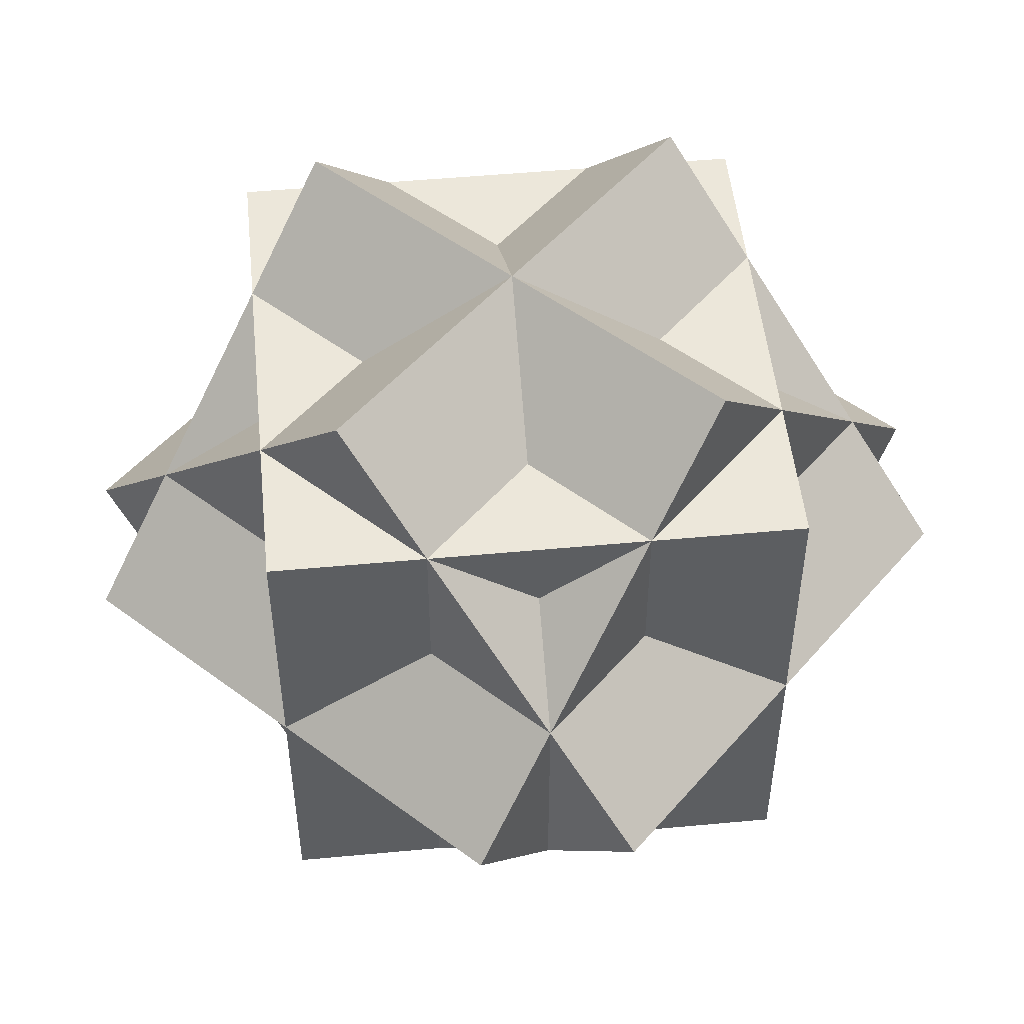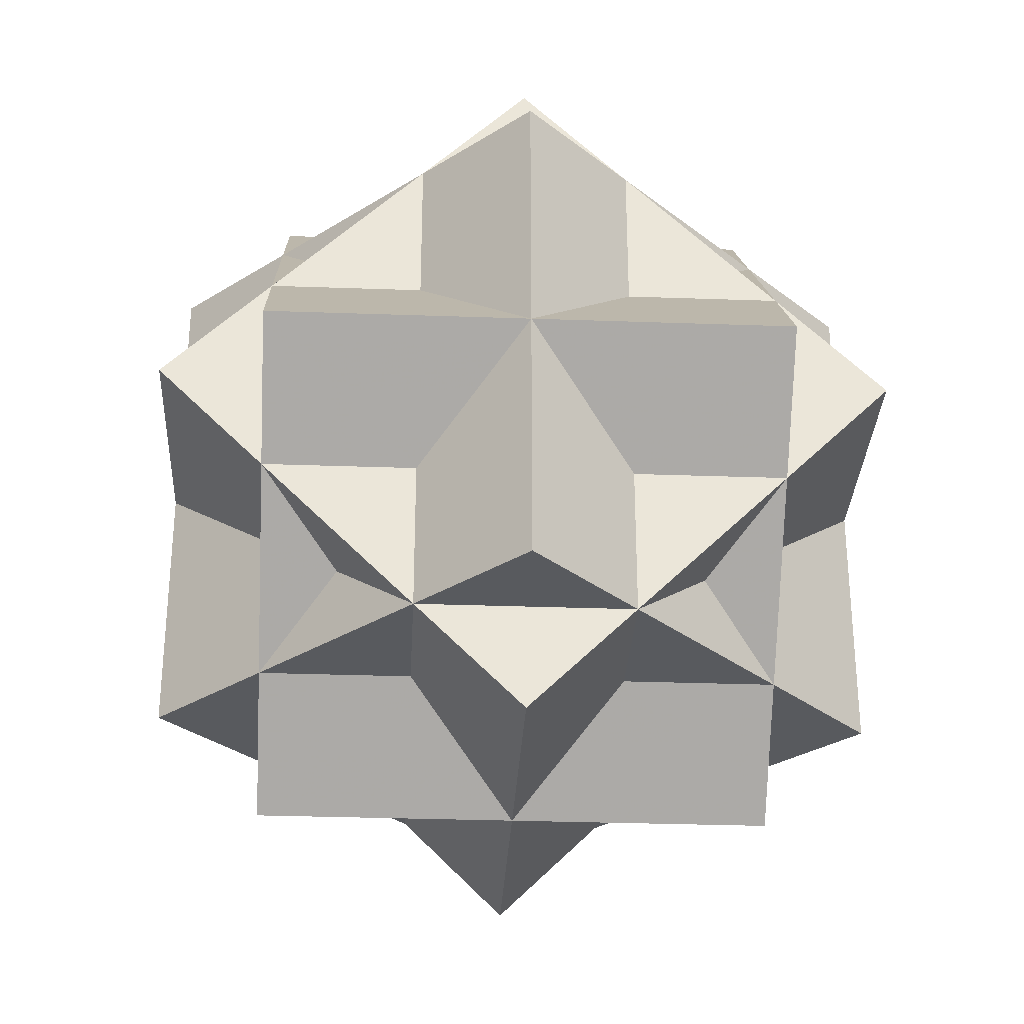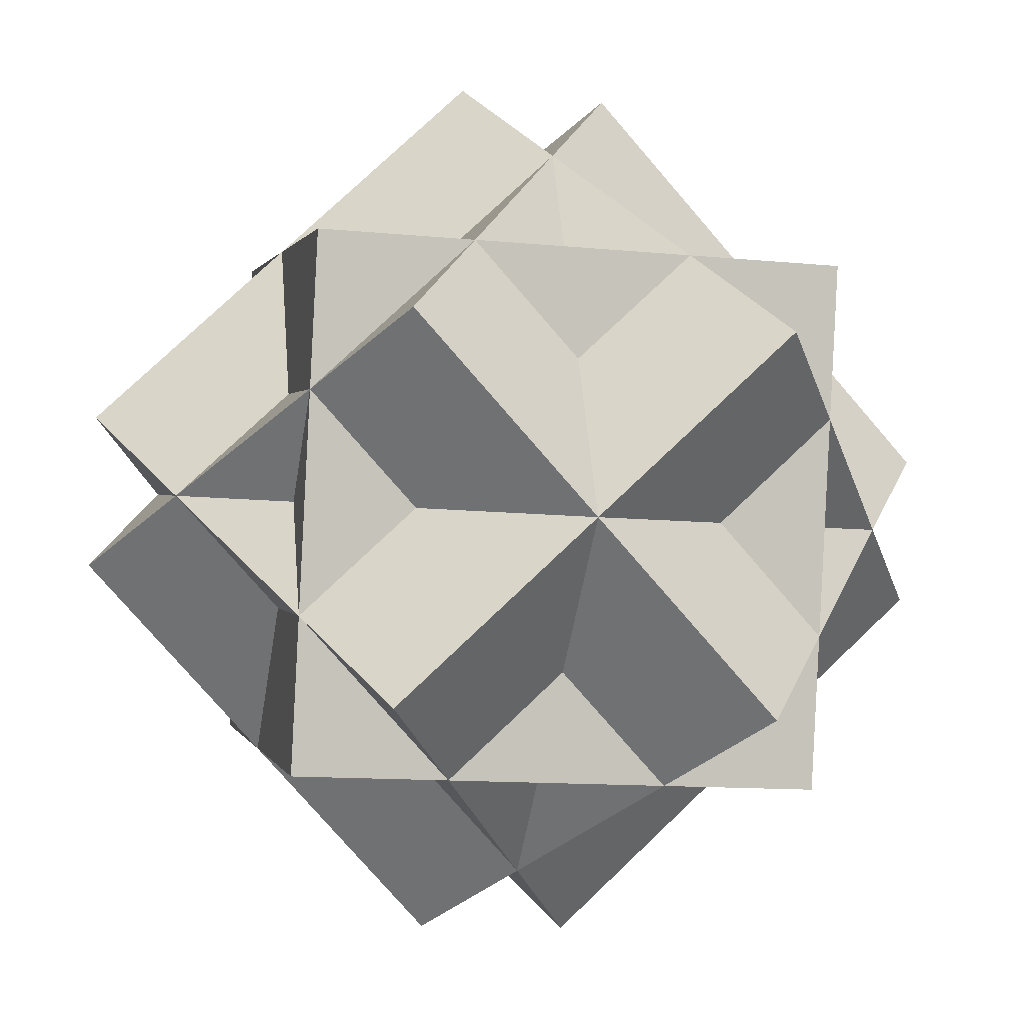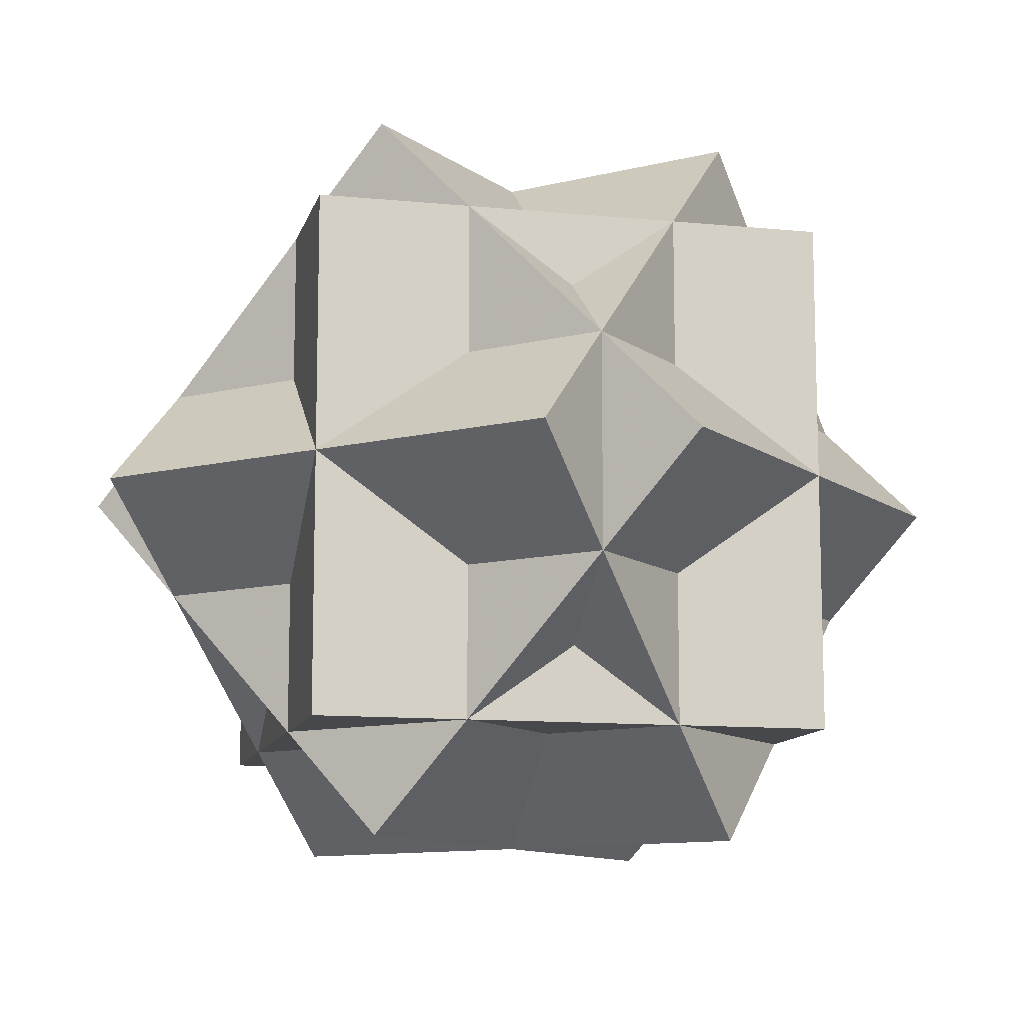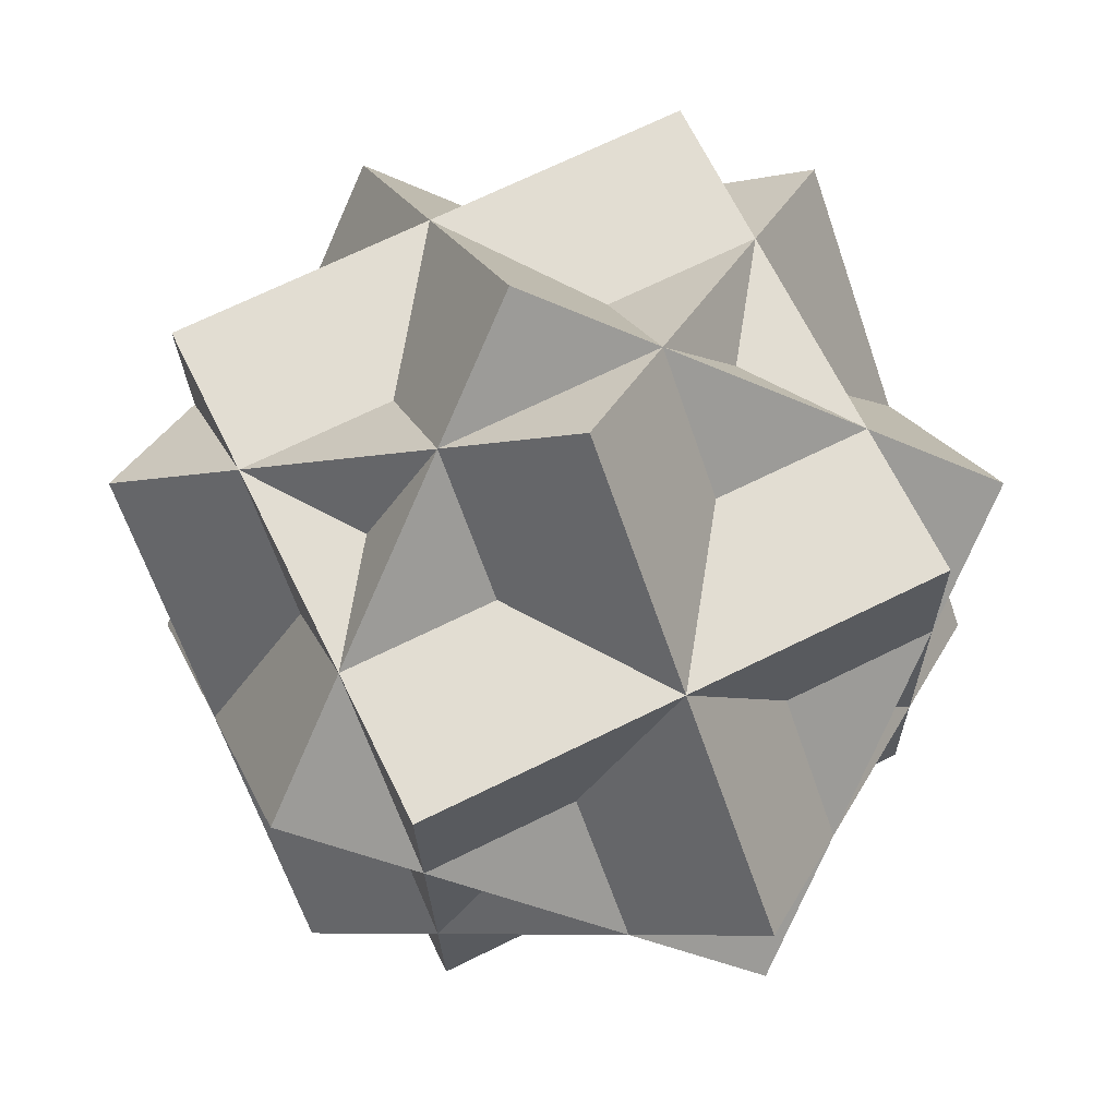
<metadata>
{"format":"obj","ext":"obj","renderer":"f3d","projection":"perspective","resolution":1024,"background":"white","views":[{"elev":50.8,"azim":57.6,"up":"+Y"},{"elev":-30.8,"azim":15.5,"up":"+Y"},{"elev":77.2,"azim":46.4,"up":"+Z"},{"elev":-11.2,"azim":-40.2,"up":"+Y"},{"elev":-64.2,"azim":-161.1,"up":"+Z"}]}
</metadata>
<code>
v 0.1624 0.438 0.07102
v 0.1675 0.43 0.06084
v 0.1522 0.4461 0.06593
v 0.1869 0.4186 0.08331
v 0.1783 0.4186 0.05724
v 0.1725 0.43 0.07611
v 0.1675 0.4072 0.06084
v 0.1522 0.43 0.06593
v 0.1725 0.4072 0.07611
v 0.1624 0.3992 0.07102
v 0.1725 0.3911 0.07611
v 0.1522 0.3911 0.06593
v 0.1869 0.3911 0.08331
v 0.1797 0.3911 0.0977
v 0.1797 0.4072 0.0977
v 0.1956 0.4186 0.1094
v 0.1848 0.4072 0.113
v 0.1797 0.43 0.0977
v 0.1848 0.43 0.113
v 0.1869 0.4461 0.08331
v 0.1797 0.4461 0.0977
v 0.1725 0.4461 0.07611
v 0.1573 0.4461 0.08119
v 0.1414 0.4574 0.06952
v 0.1501 0.4574 0.09559
v 0.1306 0.4461 0.07312
v 0.1378 0.4461 0.05873
v 0.1378 0.4186 0.05873
v 0.1639 0.4186 0.05004
v 0.1522 0.4072 0.06593
v 0.1414 0.3797 0.06952
v 0.1573 0.3911 0.08119
v 0.1501 0.3797 0.09559
v 0.1761 0.3797 0.0869
v 0.1746 0.3992 0.1079
v 0.1645 0.3911 0.1028
v 0.1696 0.3911 0.1181
v 0.1696 0.4072 0.1181
v 0.1884 0.4186 0.1238
v 0.1624 0.4186 0.1324
v 0.1696 0.43 0.1181
v 0.1696 0.4461 0.1181
v 0.1746 0.438 0.1079
v 0.1624 0.4461 0.1324
v 0.1645 0.4461 0.1028
v 0.148 0.4461 0.1253
v 0.1761 0.4574 0.0869
v 0.1357 0.4461 0.08839
v 0.1588 0.4574 0.1217
v 0.1429 0.4461 0.11
v 0.1327 0.43 0.1303
v 0.1378 0.438 0.1202
v 0.124 0.4574 0.1043
v 0.1276 0.4461 0.1151
v 0.1204 0.4461 0.09348
v 0.1153 0.43 0.07821
v 0.1255 0.438 0.0833
v 0.1306 0.43 0.07312
v 0.1117 0.4186 0.06741
v 0.1306 0.4072 0.07312
v 0.1153 0.4072 0.07821
v 0.1255 0.3992 0.0833
v 0.1306 0.3911 0.07312
v 0.1204 0.3911 0.09348
v 0.1378 0.3911 0.05873
v 0.1357 0.3911 0.08839
v 0.124 0.3797 0.1043
v 0.1429 0.3911 0.11
v 0.1276 0.3911 0.1151
v 0.1588 0.3797 0.1217
v 0.148 0.3911 0.1253
v 0.1624 0.3911 0.1324
v 0.148 0.4072 0.1253
v 0.1363 0.4186 0.1411
v 0.1327 0.4072 0.1303
v 0.148 0.43 0.1253
v 0.1276 0.43 0.1151
v 0.1132 0.4461 0.1079
v 0.1132 0.4186 0.1079
v 0.1204 0.43 0.09348
v 0.1045 0.4186 0.08181
v 0.1204 0.4072 0.09348
v 0.1132 0.3911 0.1079
v 0.1276 0.4072 0.1151
v 0.1378 0.3992 0.1202
v 0.1219 0.4186 0.1339
f 1 2 3
f 4 5 6
f 2 6 5
f 2 5 7
f 2 8 3
f 5 4 7
f 7 4 9
f 10 11 12
f 4 13 9
f 11 9 13
f 13 4 14
f 14 4 15
f 4 16 15
f 15 16 17
f 16 4 18
f 19 16 18
f 4 20 18
f 18 20 21
f 20 4 6
f 22 20 6
f 6 2 22
f 22 2 1
f 3 22 1
f 23 22 3
f 23 3 24
f 25 23 24
f 24 3 26
f 26 3 27
f 3 8 28
f 27 3 28
f 2 29 28
f 8 2 28
f 29 2 7
f 9 11 7
f 7 11 10
f 29 30 28
f 30 29 7
f 7 10 12
f 31 32 33
f 32 31 12
f 13 14 11
f 32 12 11
f 11 14 34
f 17 14 15
f 14 17 35
f 34 36 33
f 36 34 14
f 35 17 37
f 37 17 38
f 17 39 38
f 38 39 40
f 39 17 19
f 17 16 19
f 19 18 21
f 39 19 41
f 40 39 41
f 41 19 42
f 42 19 43
f 19 21 43
f 21 20 22
f 41 44 40
f 21 42 43
f 42 44 41
f 42 21 45
f 42 46 44
f 21 47 25
f 45 21 25
f 21 22 47
f 47 22 23
f 25 47 23
f 25 24 26
f 48 25 26
f 42 45 25
f 49 42 25
f 49 25 50
f 46 49 50
f 51 46 52
f 50 25 53
f 54 50 53
f 53 25 48
f 55 53 48
f 56 55 57
f 48 26 55
f 55 26 57
f 57 26 56
f 26 58 56
f 27 28 58
f 26 27 58
f 58 28 59
f 56 58 59
f 28 60 59
f 59 60 61
f 62 63 64
f 28 65 60
f 63 60 65
f 30 12 65
f 28 30 65
f 30 7 12
f 63 12 31
f 31 33 63
f 63 33 66
f 33 67 66
f 66 67 64
f 33 68 67
f 67 68 69
f 33 70 68
f 68 70 71
f 36 37 33
f 33 37 70
f 11 34 32
f 32 34 33
f 36 14 37
f 37 14 35
f 70 37 71
f 71 37 72
f 37 38 72
f 72 38 40
f 72 40 71
f 71 40 73
f 40 74 73
f 73 74 75
f 74 40 76
f 51 74 76
f 54 51 52
f 40 44 76
f 76 44 46
f 42 49 46
f 46 51 76
f 77 78 79
f 46 54 52
f 54 78 77
f 46 50 54
f 55 78 54
f 55 56 80
f 55 54 53
f 80 56 81
f 79 80 81
f 56 61 81
f 56 59 61
f 61 82 81
f 81 82 79
f 82 61 64
f 61 62 64
f 61 63 62
f 60 63 61
f 12 63 65
f 64 63 66
f 82 64 83
f 79 82 83
f 83 64 69
f 69 64 67
f 69 84 83
f 83 84 79
f 84 69 75
f 69 85 75
f 69 71 85
f 69 68 71
f 84 86 79
f 71 75 85
f 75 86 84
f 71 73 75
f 51 86 75
f 54 77 51
f 75 74 51
f 51 77 79
f 86 51 79
f 55 80 79
f 78 55 79

</code>
